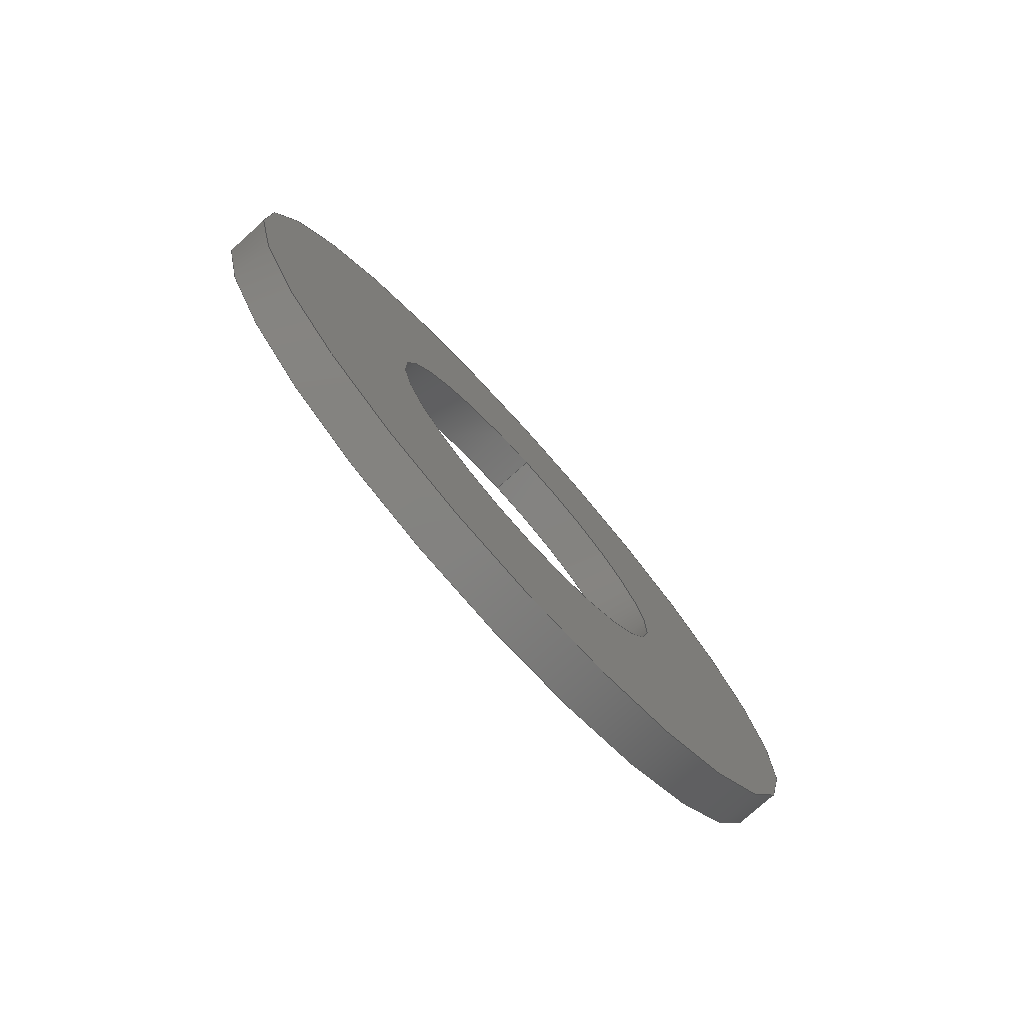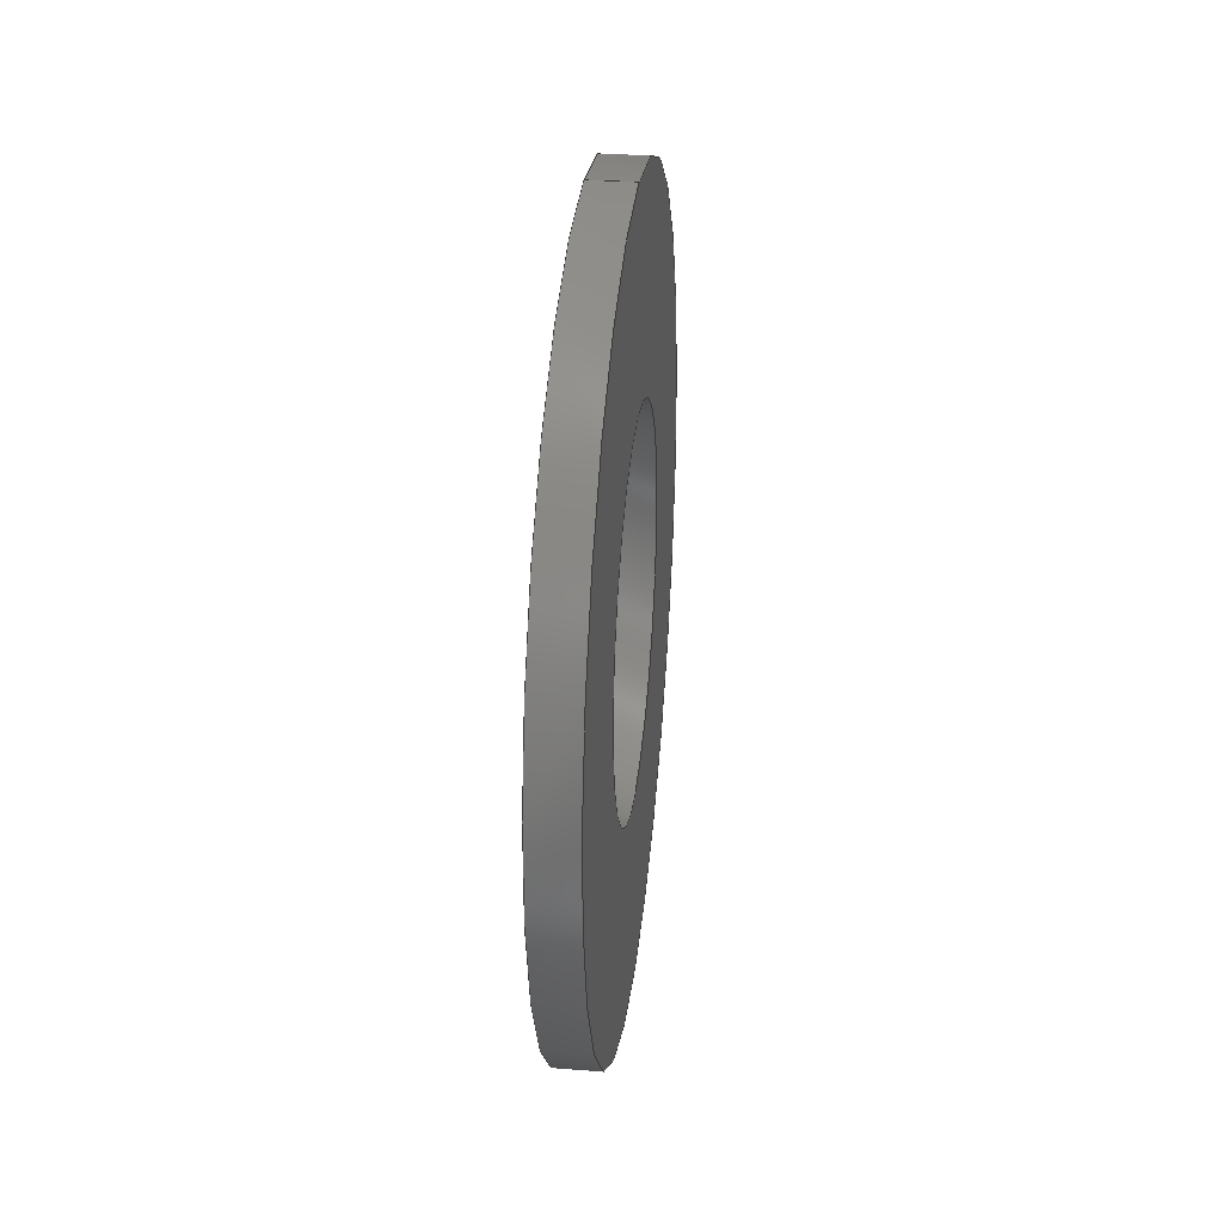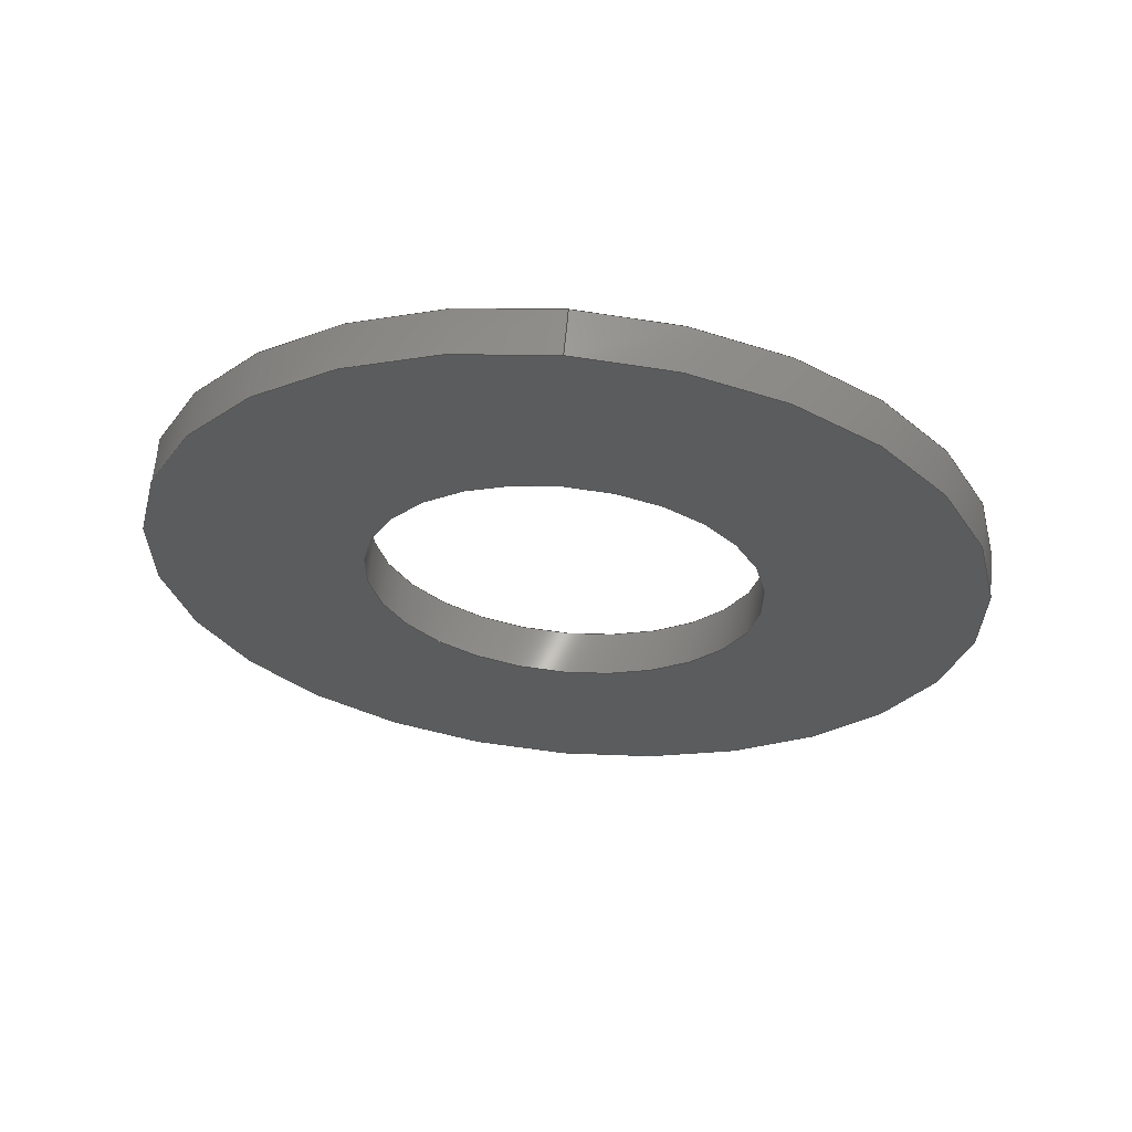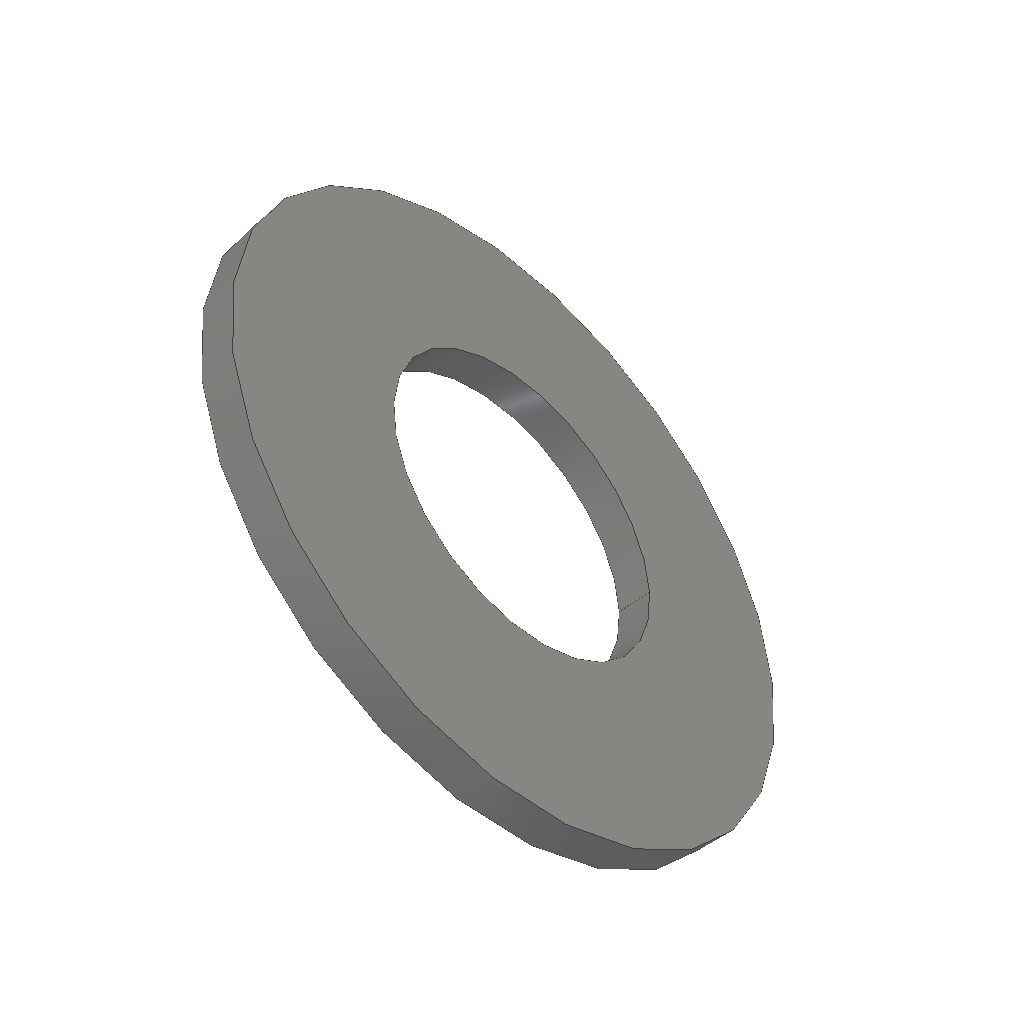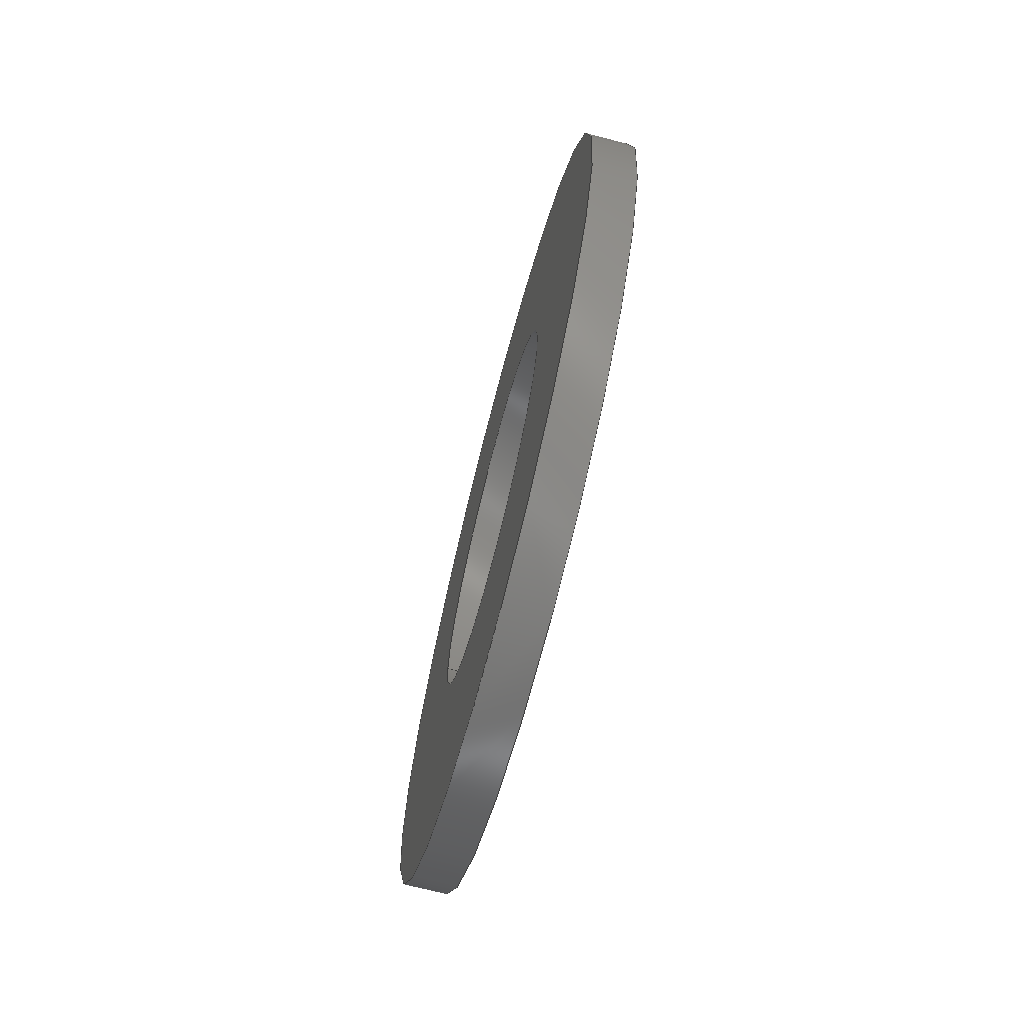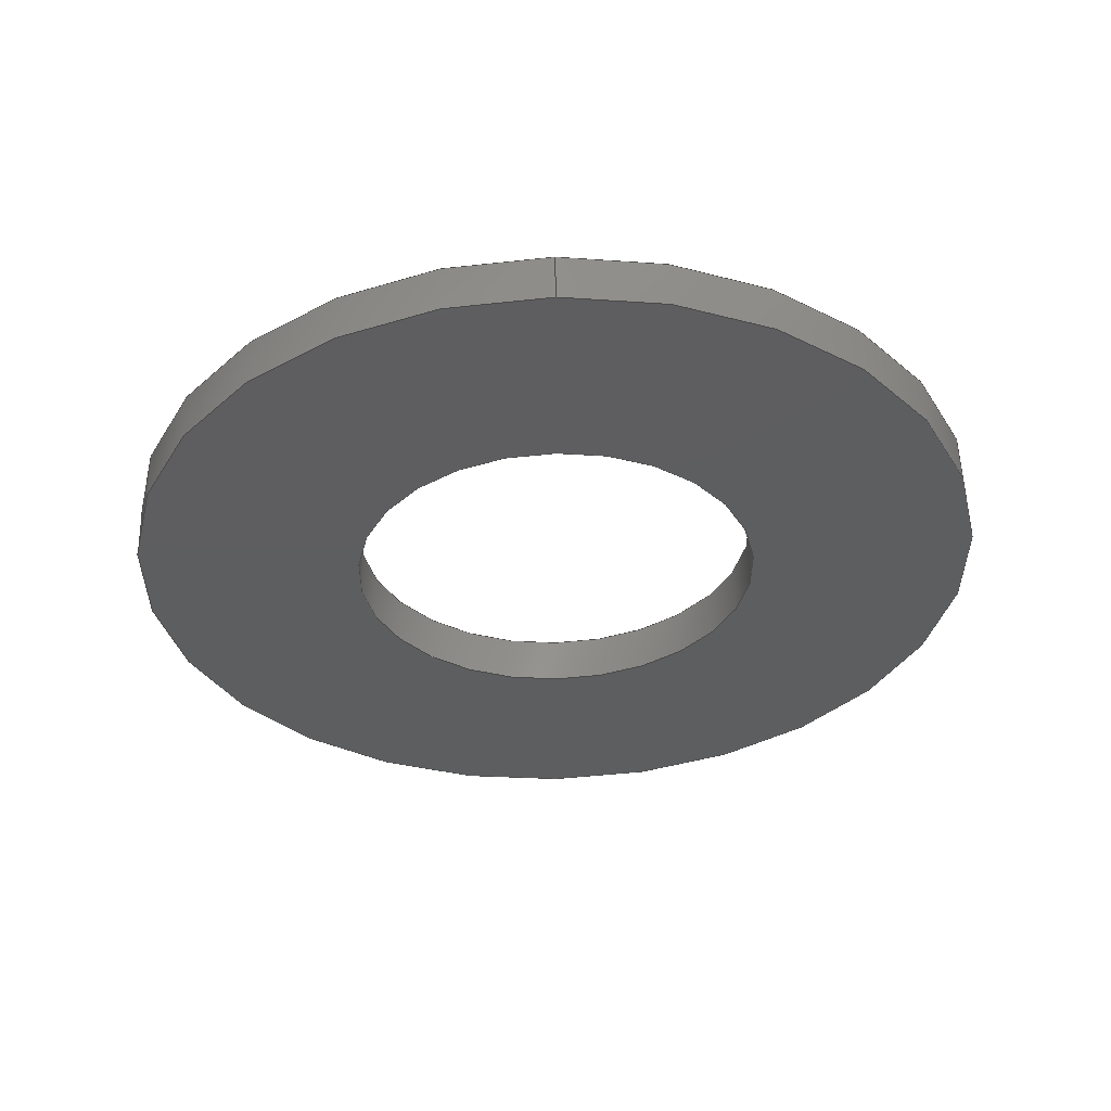
<metadata>
{"format":"step","ext":"stp","renderer":"f3d","projection":"perspective","resolution":1024,"background":"white","views":[{"elev":-77.2,"azim":-138.1,"up":"+Y"},{"elev":30.2,"azim":-173.7,"up":"+Y"},{"elev":62.1,"azim":-84.8,"up":"+Y"},{"elev":-46.5,"azim":44.6,"up":"+Z"},{"elev":-70.6,"azim":-14.5,"up":"+Z"},{"elev":54.8,"azim":88.5,"up":"+Y"}]}
</metadata>
<code>
ISO-10303-21;
DATA;
#1=MECHANICAL_DESIGN_GEOMETRIC_PRESENTATION_REPRESENTATION('',(#8),#98);
#2=DIMENSIONAL_EXPONENTS(0,0,0,0,0,0,0);
#3=(
CONVERSION_BASED_UNIT('degree',#4)
NAMED_UNIT(#2)
PLANE_ANGLE_UNIT()
);
#4=PLANE_ANGLE_MEASURE_WITH_UNIT(PLANE_ANGLE_MEASURE(0.01745),#101);
#5=PRESENTATION_LAYER_ASSIGNMENT('1','3D',(#9));
#6=SHAPE_REPRESENTATION_RELATIONSHIP('SRR','None',#104,#7);
#7=ADVANCED_BREP_SHAPE_REPRESENTATION('',(#9),#97);
#8=STYLED_ITEM('',(#114),#9);
#9=MANIFOLD_SOLID_BREP('3017',#54);
#10=PLANE('',#62);
#11=PLANE('',#63);
#12=FACE_BOUND('',#21,.T.);
#13=FACE_BOUND('',#23,.T.);
#14=FACE_BOUND('',#25,.T.);
#15=FACE_BOUND('',#27,.T.);
#16=FACE_OUTER_BOUND('',#20,.T.);
#17=FACE_OUTER_BOUND('',#22,.T.);
#18=FACE_OUTER_BOUND('',#24,.T.);
#19=FACE_OUTER_BOUND('',#26,.T.);
#20=EDGE_LOOP('',(#40));
#21=EDGE_LOOP('',(#41));
#22=EDGE_LOOP('',(#42));
#23=EDGE_LOOP('',(#43));
#24=EDGE_LOOP('',(#44));
#25=EDGE_LOOP('',(#45));
#26=EDGE_LOOP('',(#46));
#27=EDGE_LOOP('',(#47));
#28=CIRCLE('',#57,2.15);
#29=CIRCLE('',#58,2.15);
#30=CIRCLE('',#60,4.5);
#31=CIRCLE('',#61,4.5);
#32=VERTEX_POINT('',#84);
#33=VERTEX_POINT('',#86);
#34=VERTEX_POINT('',#89);
#35=VERTEX_POINT('',#91);
#36=EDGE_CURVE('',#32,#32,#28,.T.);
#37=EDGE_CURVE('',#33,#33,#29,.T.);
#38=EDGE_CURVE('',#34,#34,#30,.T.);
#39=EDGE_CURVE('',#35,#35,#31,.T.);
#40=ORIENTED_EDGE('',*,*,#36,.F.);
#41=ORIENTED_EDGE('',*,*,#37,.F.);
#42=ORIENTED_EDGE('',*,*,#38,.F.);
#43=ORIENTED_EDGE('',*,*,#39,.T.);
#44=ORIENTED_EDGE('',*,*,#38,.T.);
#45=ORIENTED_EDGE('',*,*,#36,.T.);
#46=ORIENTED_EDGE('',*,*,#39,.F.);
#47=ORIENTED_EDGE('',*,*,#37,.T.);
#48=CYLINDRICAL_SURFACE('',#56,2.15);
#49=CYLINDRICAL_SURFACE('',#59,4.5);
#50=ADVANCED_FACE('',(#16,#12),#48,.F.);
#51=ADVANCED_FACE('',(#17,#13),#49,.T.);
#52=ADVANCED_FACE('',(#18,#14),#10,.F.);
#53=ADVANCED_FACE('',(#19,#15),#11,.T.);
#54=CLOSED_SHELL('',(#50,#51,#52,#53));
#55=AXIS2_PLACEMENT_3D('placement',#82,#64,#65);
#56=AXIS2_PLACEMENT_3D('',#83,#66,#67);
#57=AXIS2_PLACEMENT_3D('',#85,#68,#69);
#58=AXIS2_PLACEMENT_3D('',#87,#70,#71);
#59=AXIS2_PLACEMENT_3D('',#88,#72,#73);
#60=AXIS2_PLACEMENT_3D('',#90,#74,#75);
#61=AXIS2_PLACEMENT_3D('',#92,#76,#77);
#62=AXIS2_PLACEMENT_3D('',#93,#78,#79);
#63=AXIS2_PLACEMENT_3D('',#94,#80,#81);
#64=DIRECTION('axis',(0,0,1));
#65=DIRECTION('refdir',(1,0,0));
#66=DIRECTION('center_axis',(1,0,2.22e-16));
#67=DIRECTION('ref_axis',(0,-1,0));
#68=DIRECTION('center_axis',(-1,0,-2.22e-16));
#69=DIRECTION('ref_axis',(0,-1,0));
#70=DIRECTION('center_axis',(1,0,2.22e-16));
#71=DIRECTION('ref_axis',(0,-1,0));
#72=DIRECTION('center_axis',(1,0,2.22e-16));
#73=DIRECTION('ref_axis',(0,-1,0));
#74=DIRECTION('center_axis',(1,0,2.22e-16));
#75=DIRECTION('ref_axis',(0,-1,0));
#76=DIRECTION('center_axis',(1,0,2.22e-16));
#77=DIRECTION('ref_axis',(0,-1,0));
#78=DIRECTION('center_axis',(-1,0,-2.22e-16));
#79=DIRECTION('ref_axis',(-2.22e-16,0,1));
#80=DIRECTION('center_axis',(-1,0,-2.22e-16));
#81=DIRECTION('ref_axis',(-2.22e-16,0,1));
#82=CARTESIAN_POINT('',(0,0,0));
#83=CARTESIAN_POINT('Origin',(0,0,0));
#84=CARTESIAN_POINT('',(0.5,2.15,3.743e-16));
#85=CARTESIAN_POINT('Origin',(0.5,0,1.11e-16));
#86=CARTESIAN_POINT('',(-5.846e-32,2.15,2.633e-16));
#87=CARTESIAN_POINT('Origin',(0,0,0));
#88=CARTESIAN_POINT('Origin',(0,0,0));
#89=CARTESIAN_POINT('',(0.5,4.5,6.621e-16));
#90=CARTESIAN_POINT('Origin',(0.5,0,1.11e-16));
#91=CARTESIAN_POINT('',(-1.224e-31,4.5,5.511e-16));
#92=CARTESIAN_POINT('Origin',(0,0,0));
#93=CARTESIAN_POINT('Origin',(0.5,-1.775e-16,1.768e-16));
#94=CARTESIAN_POINT('Origin',(-1.461e-32,-1.775e-16,
6.579e-17));
#95=UNCERTAINTY_MEASURE_WITH_UNIT(LENGTH_MEASURE(0.01),#99,
'DISTANCE_ACCURACY_VALUE',
'Maximum model space distance between geometric entities at asserted c
onnectivities');
#96=UNCERTAINTY_MEASURE_WITH_UNIT(LENGTH_MEASURE(1e-06),#99,
'DISTANCE_ACCURACY_VALUE',
'Maximum model space distance between geometric entities at asserted c
onnectivities');
#97=(
GEOMETRIC_REPRESENTATION_CONTEXT(3)
GLOBAL_UNCERTAINTY_ASSIGNED_CONTEXT((#95))
GLOBAL_UNIT_ASSIGNED_CONTEXT((#99,#101,#100))
REPRESENTATION_CONTEXT('','3D')
);
#98=(
GEOMETRIC_REPRESENTATION_CONTEXT(3)
GLOBAL_UNCERTAINTY_ASSIGNED_CONTEXT((#96))
GLOBAL_UNIT_ASSIGNED_CONTEXT((#99,#3,#100))
REPRESENTATION_CONTEXT('','3D')
);
#99=(
LENGTH_UNIT()
NAMED_UNIT(*)
SI_UNIT(.MILLI.,.METRE.)
);
#100=(
NAMED_UNIT(*)
SI_UNIT($,.STERADIAN.)
SOLID_ANGLE_UNIT()
);
#101=(
NAMED_UNIT(*)
PLANE_ANGLE_UNIT()
SI_UNIT($,.RADIAN.)
);
#102=SHAPE_DEFINITION_REPRESENTATION(#103,#104);
#103=PRODUCT_DEFINITION_SHAPE('',$,#106);
#104=SHAPE_REPRESENTATION('',(#55),#97);
#105=PRODUCT_DEFINITION_CONTEXT('part definition',#110,'design');
#106=PRODUCT_DEFINITION('Product','Product',#107,#105);
#107=PRODUCT_DEFINITION_FORMATION('',$,#112);
#108=PRODUCT_RELATED_PRODUCT_CATEGORY('Product','Product',(#112));
#109=APPLICATION_PROTOCOL_DEFINITION('international standard',
'automotive_design',2009,#110);
#110=APPLICATION_CONTEXT(
'Core Data for Automotive Mechanical Design Process');
#111=PRODUCT_CONTEXT('part definition',#110,'mechanical');
#112=PRODUCT('Product','Product',$,(#111));
#113=PRESENTATION_STYLE_ASSIGNMENT((#115));
#114=PRESENTATION_STYLE_ASSIGNMENT((#116));
#115=SURFACE_STYLE_USAGE(.BOTH.,#117);
#116=SURFACE_STYLE_USAGE(.BOTH.,#118);
#117=SURFACE_SIDE_STYLE('',(#119));
#118=SURFACE_SIDE_STYLE('',(#120));
#119=SURFACE_STYLE_FILL_AREA(#121);
#120=SURFACE_STYLE_FILL_AREA(#122);
#121=FILL_AREA_STYLE('',(#123));
#122=FILL_AREA_STYLE('',(#124));
#123=FILL_AREA_STYLE_COLOUR('',#125);
#124=FILL_AREA_STYLE_COLOUR('',#126);
#125=COLOUR_RGB('',1,1,1);
#126=COLOUR_RGB('',0.7333,0.7333,0.7333);
ENDSEC;
END-ISO-10303-21;

</code>
